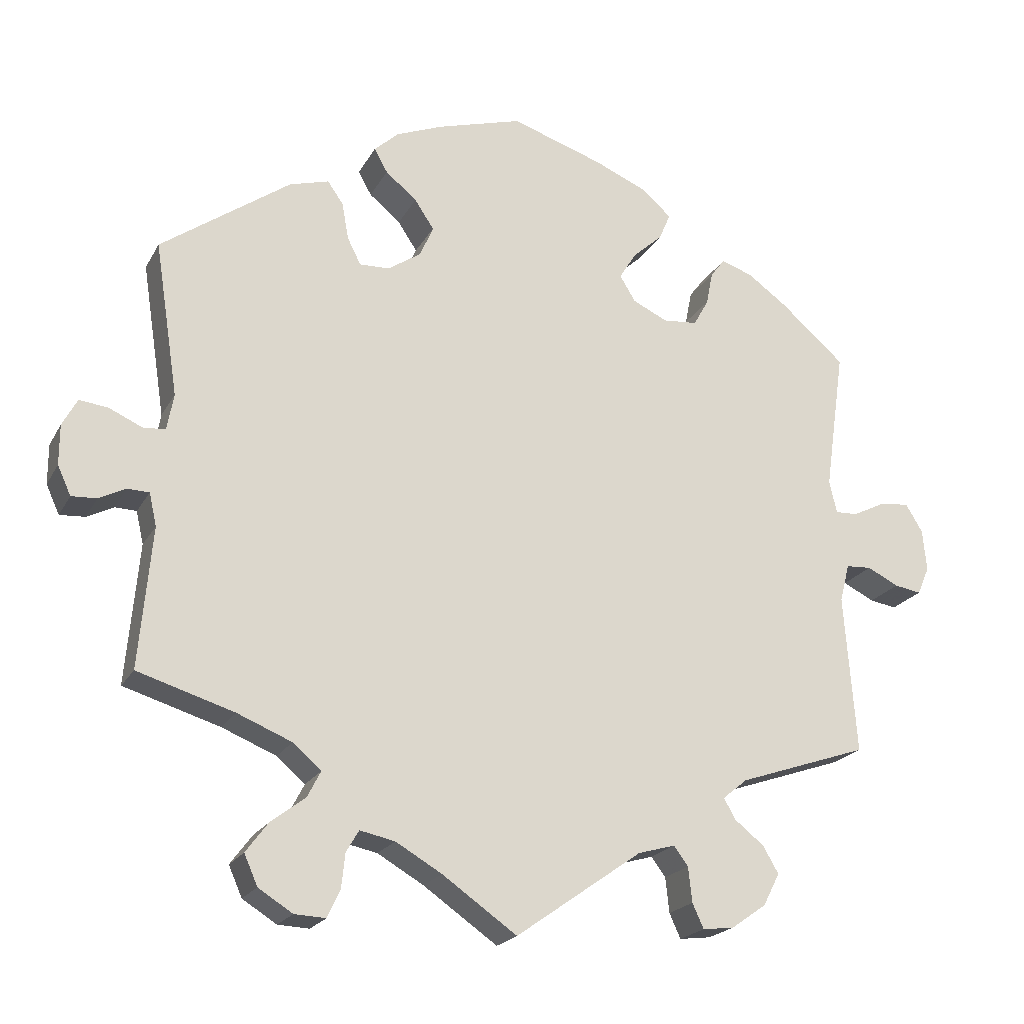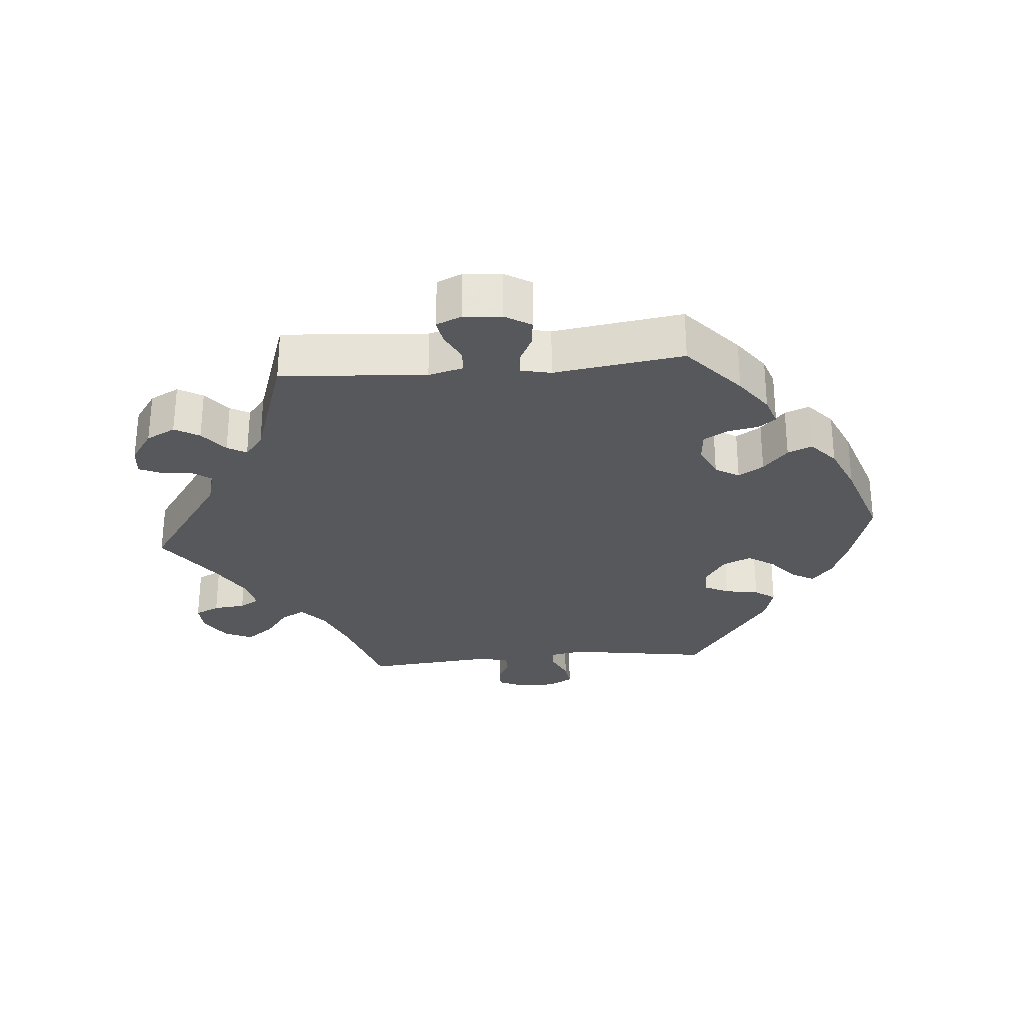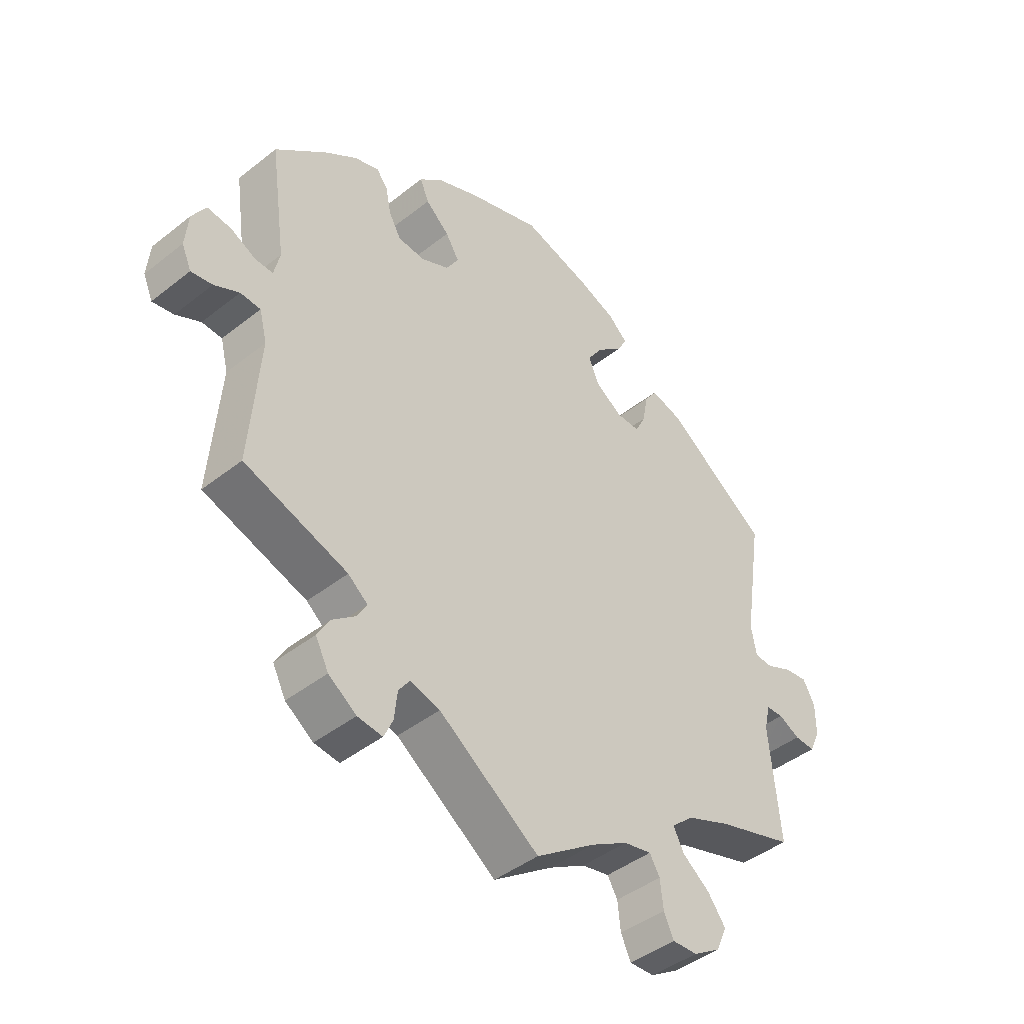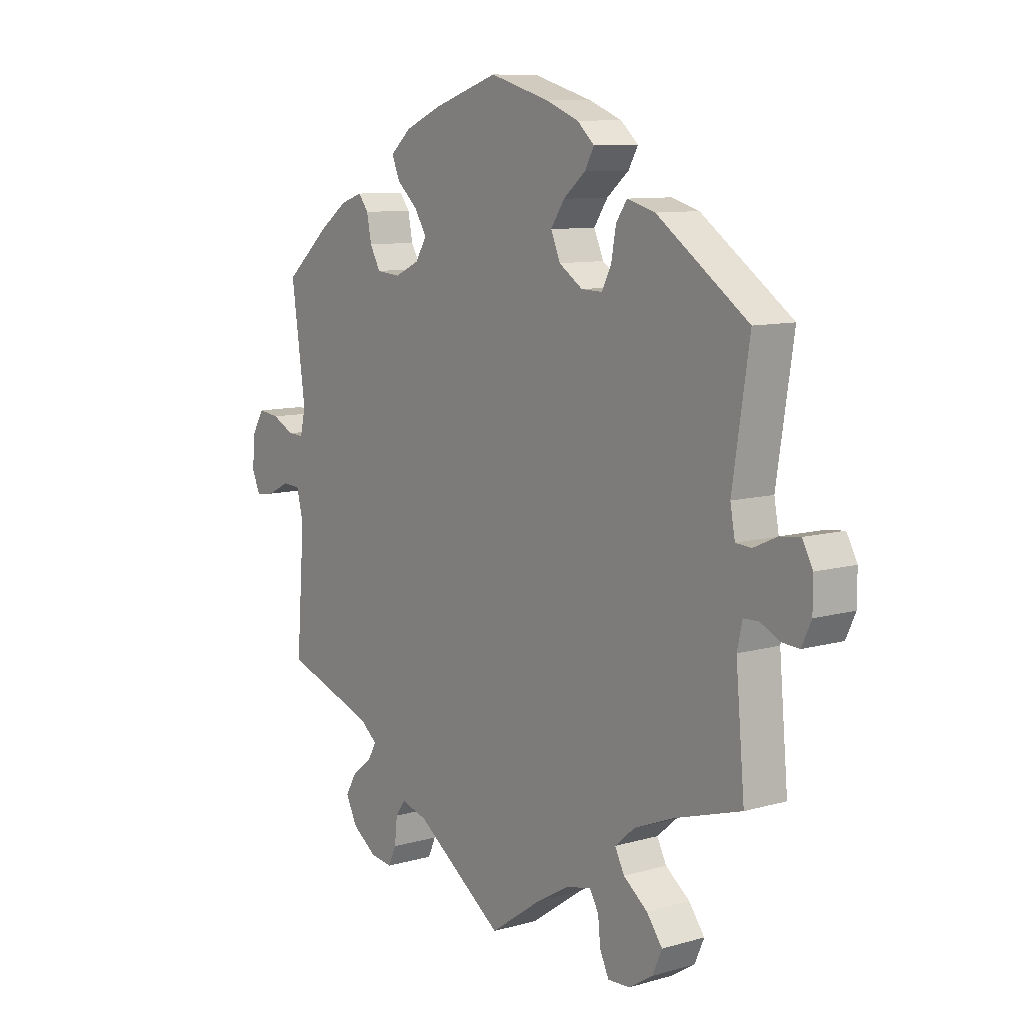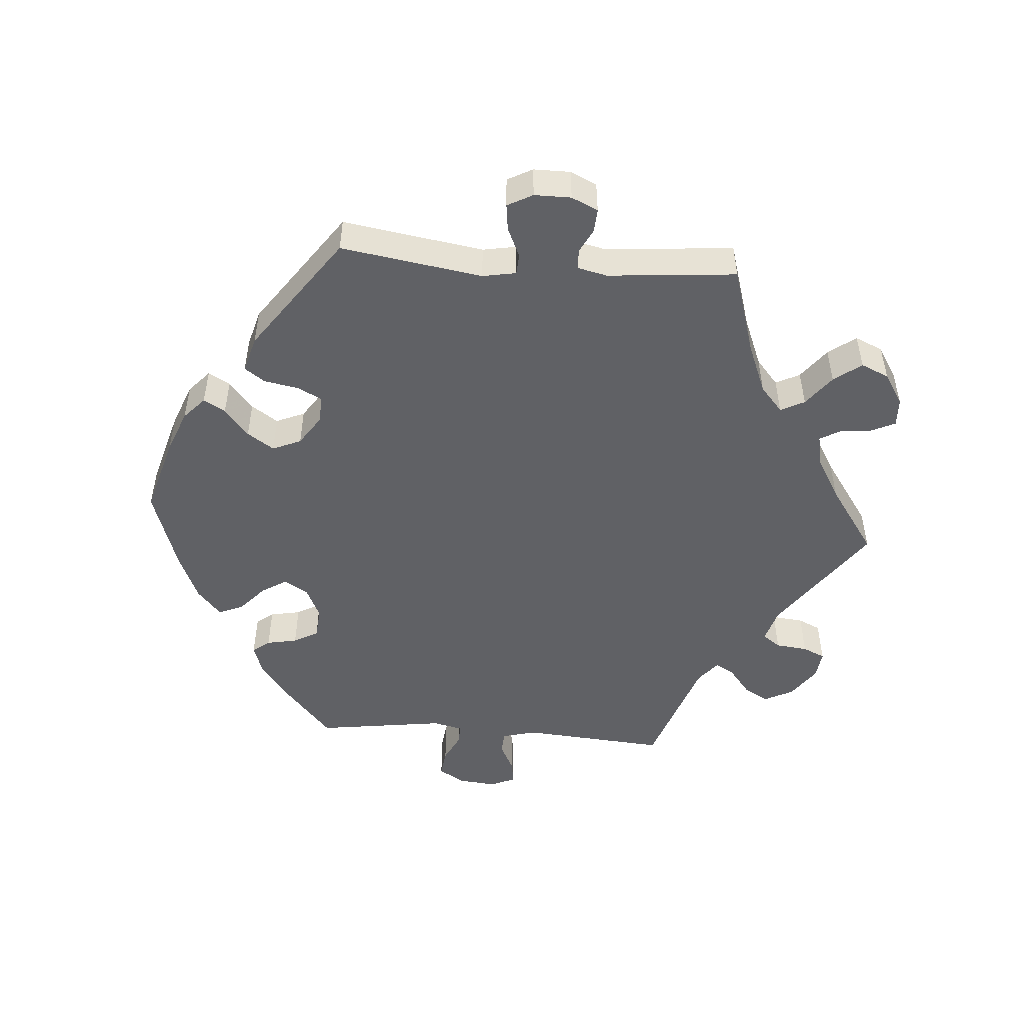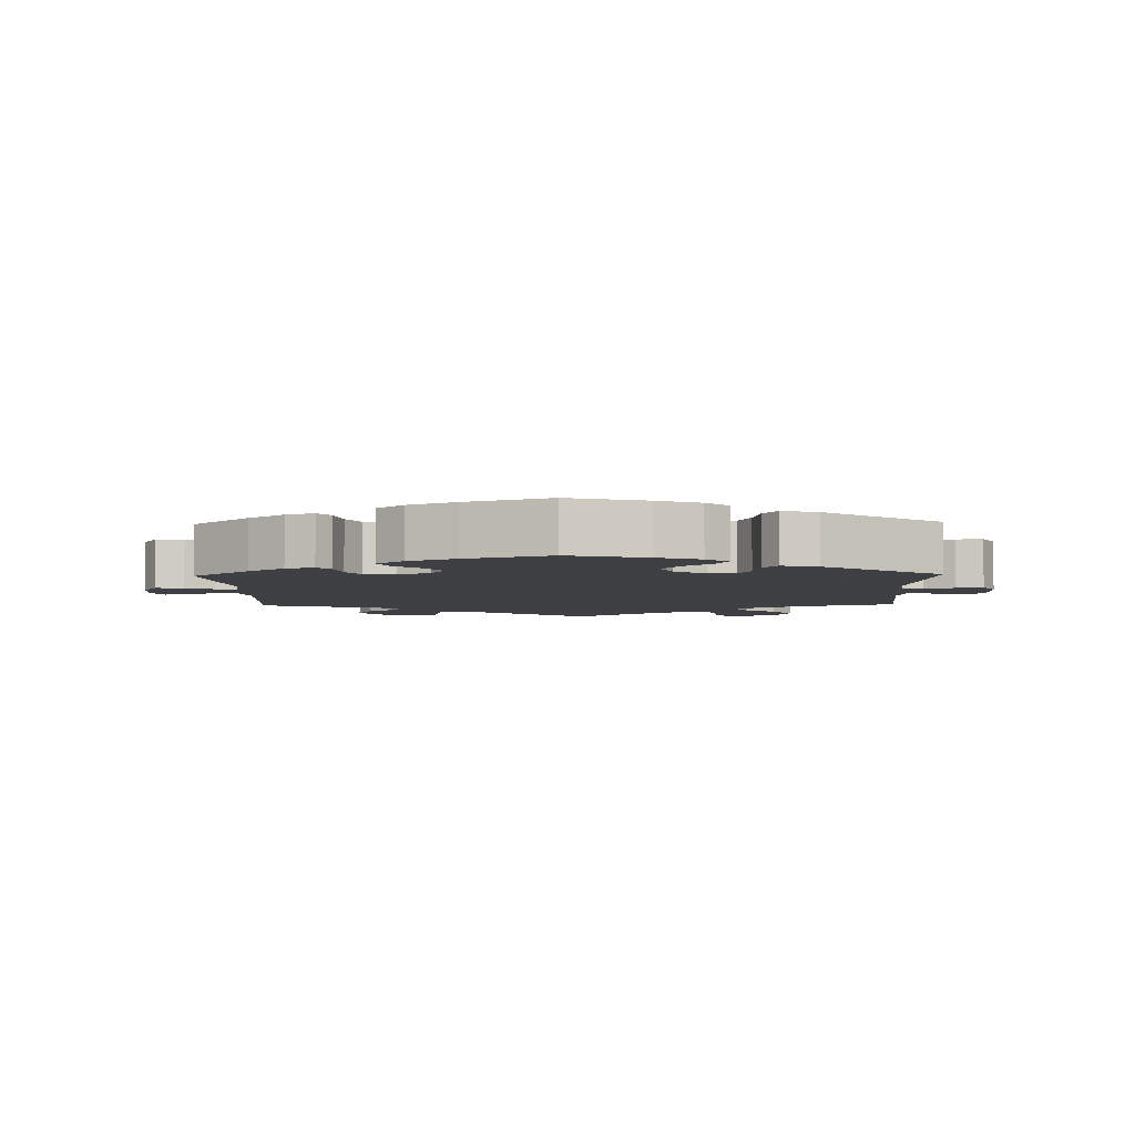
<metadata>
{"format":"obj","ext":"obj","renderer":"f3d","projection":"perspective","resolution":1024,"background":"white","views":[{"elev":-20.8,"azim":158.5,"up":"+Z"},{"elev":-28.6,"azim":-84.9,"up":"+Y"},{"elev":-43.9,"azim":-47.2,"up":"+Z"},{"elev":9.5,"azim":53.3,"up":"+Z"},{"elev":-49.6,"azim":85.5,"up":"+Y"},{"elev":-4.9,"azim":1.6,"up":"+Y"}]}
</metadata>
<code>
v -0.169 0.07 -0.459
v -0.219 0.07 -0.445
v -0.238 0.07 -0.471
v -0.243 0.07 -0.518
v -0.258 0.07 -0.551
v -0.3 0.07 -0.546
v -0.347 0.07 -0.513
v -0.369 0.07 -0.47
v -0.348 0.07 -0.434
v -0.309 0.07 -0.403
v -0.293 0.07 -0.375
v -0.326 0.07 -0.348
v -0.5 0.07 -0.289
v -0.484 0.07 -0.076
v -0.497 0.07 -0.025
v -0.531 0.07 -0.023
v -0.573 0.07 -0.044
v -0.609 0.07 -0.05
v -0.625 0.07 -0.013
v -0.62 0.07 0.043
v -0.597 0.07 0.081
v -0.556 0.07 0.076
v -0.514 0.07 0.055
v -0.484 0.07 0.054
v -0.474 0.07 0.098
v -0.501 0.07 0.288
v -0.415 0.07 0.363
v -0.361 0.07 0.402
v -0.319 0.07 0.416
v -0.3 0.07 0.391
v -0.291 0.07 0.346
v -0.271 0.07 0.31
v -0.225 0.07 0.306
v -0.178 0.07 0.328
v -0.157 0.07 0.363
v -0.18 0.07 0.4
v -0.22 0.07 0.436
v -0.235 0.07 0.472
v -0.195 0.07 0.507
v -0.125 0.07 0.537
v -0.001 0.07 0.578
v 0.113 0.07 0.545
v 0.176 0.07 0.52
v 0.209 0.07 0.49
v 0.191 0.07 0.458
v 0.149 0.07 0.423
v 0.123 0.07 0.384
v 0.141 0.07 0.342
v 0.186 0.07 0.312
v 0.226 0.07 0.311
v 0.244 0.07 0.347
v 0.253 0.07 0.397
v 0.274 0.07 0.427
v 0.327 0.07 0.412
v 0.501 0.07 0.289
v 0.469 0.07 0.081
v 0.478 0.07 0.032
v 0.508 0.07 0.03
v 0.552 0.07 0.05
v 0.591 0.07 0.055
v 0.611 0.07 0.018
v 0.611 0.07 -0.036
v 0.593 0.07 -0.075
v 0.559 0.07 -0.073
v 0.523 0.07 -0.055
v 0.494 0.07 -0.056
v 0.484 0.07 -0.1
v 0.501 0.07 -0.289
v 0.371 0.07 -0.329
v 0.298 0.07 -0.359
v 0.26 0.07 -0.392
v 0.278 0.07 -0.427
v 0.324 0.07 -0.462
v 0.354 0.07 -0.502
v 0.336 0.07 -0.543
v 0.29 0.07 -0.572
v 0.248 0.07 -0.574
v 0.231 0.07 -0.538
v 0.226 0.07 -0.491
v 0.209 0.07 -0.462
v 0.162 0.07 -0.472
v 0.1 0.07 -0.508
v 0 0.07 -0.578
v -0.169 0 -0.459
v -0.219 0 -0.445
v -0.238 0 -0.471
v -0.243 0 -0.518
v -0.258 0 -0.551
v -0.3 0 -0.546
v -0.347 0 -0.513
v -0.369 0 -0.47
v -0.348 0 -0.434
v -0.309 0 -0.403
v -0.293 0 -0.375
v -0.326 0 -0.348
v -0.5 0 -0.289
v -0.484 0 -0.076
v -0.497 0 -0.025
v -0.531 0 -0.023
v -0.573 0 -0.044
v -0.609 0 -0.05
v -0.625 0 -0.013
v -0.62 0 0.043
v -0.597 0 0.081
v -0.556 0 0.076
v -0.514 0 0.055
v -0.484 0 0.054
v -0.474 0 0.098
v -0.501 0 0.288
v -0.415 0 0.363
v -0.361 0 0.402
v -0.319 0 0.416
v -0.3 0 0.391
v -0.291 0 0.346
v -0.271 0 0.31
v -0.225 0 0.306
v -0.178 0 0.328
v -0.157 0 0.363
v -0.18 0 0.4
v -0.22 0 0.436
v -0.235 0 0.472
v -0.195 0 0.507
v -0.125 0 0.537
v -0.001 0 0.578
v 0.113 0 0.545
v 0.176 0 0.52
v 0.209 0 0.49
v 0.191 0 0.458
v 0.149 0 0.423
v 0.123 0 0.384
v 0.141 0 0.342
v 0.186 0 0.312
v 0.226 0 0.311
v 0.244 0 0.347
v 0.253 0 0.397
v 0.274 0 0.427
v 0.327 0 0.412
v 0.501 0 0.289
v 0.469 0 0.081
v 0.478 0 0.032
v 0.508 0 0.03
v 0.552 0 0.05
v 0.591 0 0.055
v 0.611 0 0.018
v 0.611 0 -0.036
v 0.593 0 -0.075
v 0.559 0 -0.073
v 0.523 0 -0.055
v 0.494 0 -0.056
v 0.484 0 -0.1
v 0.501 0 -0.289
v 0.371 0 -0.329
v 0.298 0 -0.359
v 0.26 0 -0.392
v 0.278 0 -0.427
v 0.324 0 -0.462
v 0.354 0 -0.502
v 0.336 0 -0.543
v 0.29 0 -0.572
v 0.248 0 -0.574
v 0.231 0 -0.538
v 0.226 0 -0.491
v 0.209 0 -0.462
v 0.162 0 -0.472
v 0.1 0 -0.508
v 0 0 -0.578
f 82 83 1
f 81 82 1 2
f 80 81 2
f 76 77 78 79
f 76 79 80
f 75 76 80
f 72 73 74 75
f 71 72 75 80
f 67 68 69
f 66 67 69 70
f 62 63 64 65
f 62 65 66
f 61 62 66
f 58 59 60 61
f 57 58 61 66
f 56 57 66 70
f 51 52 53 54
f 50 51 54 55
f 49 50 55 56
f 43 44 45 46
f 43 46 47
f 42 43 47
f 41 42 47
f 40 41 47 48
f 36 37 38 39
f 35 36 39 40
f 28 29 30 31
f 28 31 32
f 25 26 27 28
f 24 25 28 32
f 20 21 22 23
f 20 23 24
f 19 20 24
f 16 17 18 19
f 15 16 19 24
f 14 15 24 32
f 12 13 14 32
f 7 8 9 10
f 7 10 11
f 6 7 11
f 3 4 5 6
f 2 3 6 11
f 71 80 2 11
f 48 49 56 70
f 35 40 48 70
f 34 35 70 71
f 33 34 71 11
f 11 12 32 33
f 84 166 165
f 85 84 165 164
f 85 164 163
f 162 161 160 159
f 163 162 159
f 163 159 158
f 158 157 156 155
f 163 158 155 154
f 152 151 150
f 153 152 150 149
f 148 147 146 145
f 149 148 145
f 149 145 144
f 144 143 142 141
f 149 144 141 140
f 153 149 140 139
f 137 136 135 134
f 138 137 134 133
f 139 138 133 132
f 129 128 127 126
f 130 129 126
f 130 126 125
f 130 125 124
f 131 130 124 123
f 122 121 120 119
f 123 122 119 118
f 114 113 112 111
f 115 114 111
f 111 110 109 108
f 115 111 108 107
f 106 105 104 103
f 107 106 103
f 107 103 102
f 102 101 100 99
f 107 102 99 98
f 115 107 98 97
f 115 97 96 95
f 93 92 91 90
f 94 93 90
f 94 90 89
f 89 88 87 86
f 94 89 86 85
f 94 85 163 154
f 153 139 132 131
f 153 131 123 118
f 154 153 118 117
f 94 154 117 116
f 116 115 95 94
f 1 84 85 2
f 2 85 86 3
f 3 86 87 4
f 4 87 88 5
f 5 88 89 6
f 6 89 90 7
f 7 90 91 8
f 8 91 92 9
f 9 92 93 10
f 10 93 94 11
f 11 94 95 12
f 12 95 96 13
f 13 96 97 14
f 14 97 98 15
f 15 98 99 16
f 16 99 100 17
f 17 100 101 18
f 18 101 102 19
f 19 102 103 20
f 20 103 104 21
f 21 104 105 22
f 22 105 106 23
f 23 106 107 24
f 24 107 108 25
f 25 108 109 26
f 26 109 110 27
f 27 110 111 28
f 28 111 112 29
f 29 112 113 30
f 30 113 114 31
f 31 114 115 32
f 32 115 116 33
f 33 116 117 34
f 34 117 118 35
f 35 118 119 36
f 36 119 120 37
f 37 120 121 38
f 38 121 122 39
f 39 122 123 40
f 40 123 124 41
f 41 124 125 42
f 42 125 126 43
f 43 126 127 44
f 44 127 128 45
f 45 128 129 46
f 46 129 130 47
f 47 130 131 48
f 48 131 132 49
f 49 132 133 50
f 50 133 134 51
f 51 134 135 52
f 52 135 136 53
f 53 136 137 54
f 54 137 138 55
f 55 138 139 56
f 56 139 140 57
f 57 140 141 58
f 58 141 142 59
f 59 142 143 60
f 60 143 144 61
f 61 144 145 62
f 62 145 146 63
f 63 146 147 64
f 64 147 148 65
f 65 148 149 66
f 66 149 150 67
f 67 150 151 68
f 68 151 152 69
f 69 152 153 70
f 70 153 154 71
f 71 154 155 72
f 72 155 156 73
f 73 156 157 74
f 74 157 158 75
f 75 158 159 76
f 76 159 160 77
f 77 160 161 78
f 78 161 162 79
f 79 162 163 80
f 80 163 164 81
f 81 164 165 82
f 82 165 166 83
f 83 166 84 1

</code>
